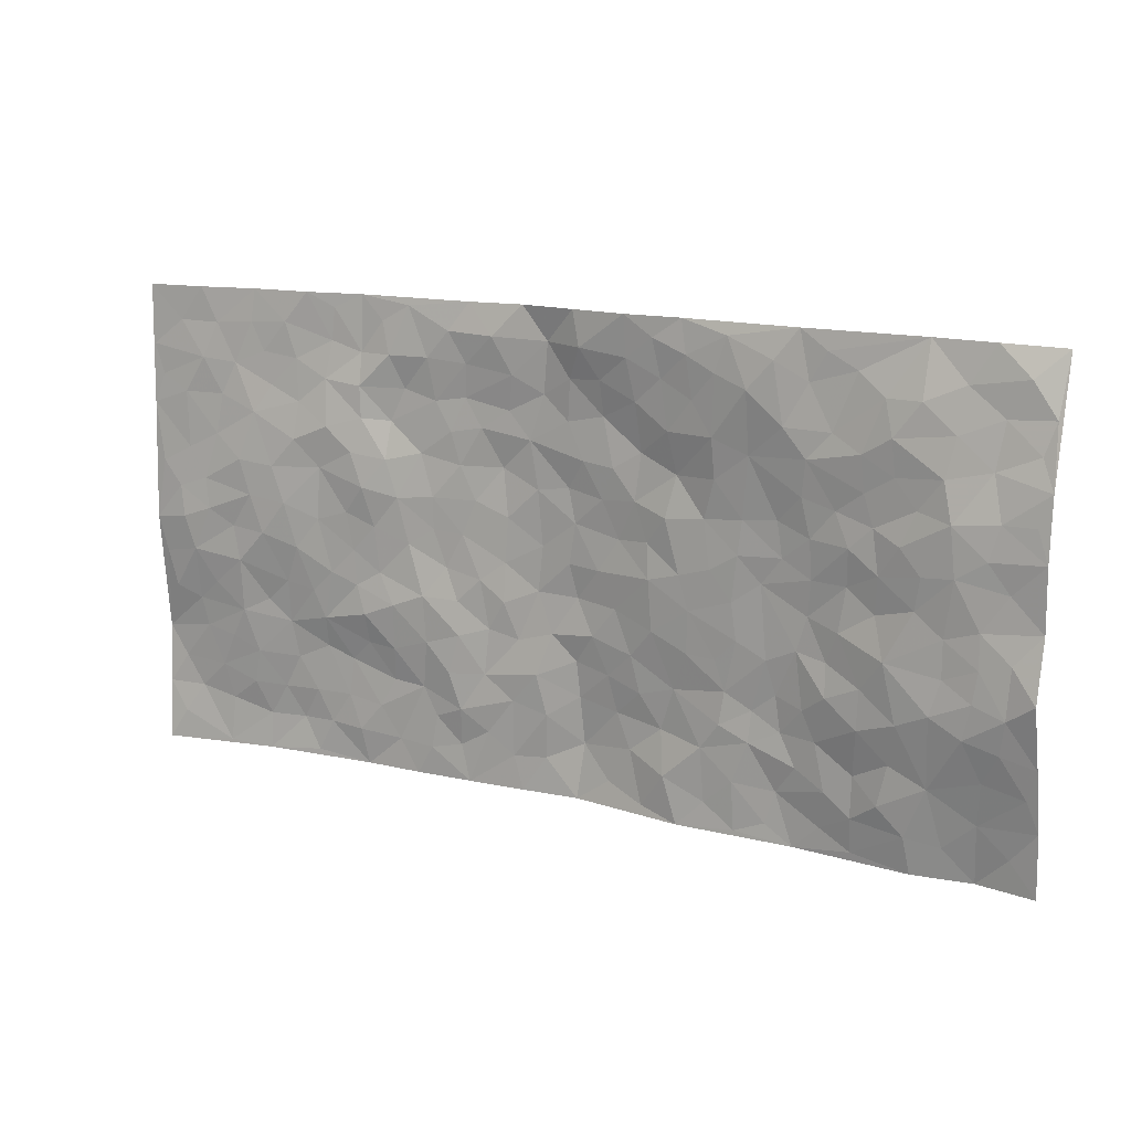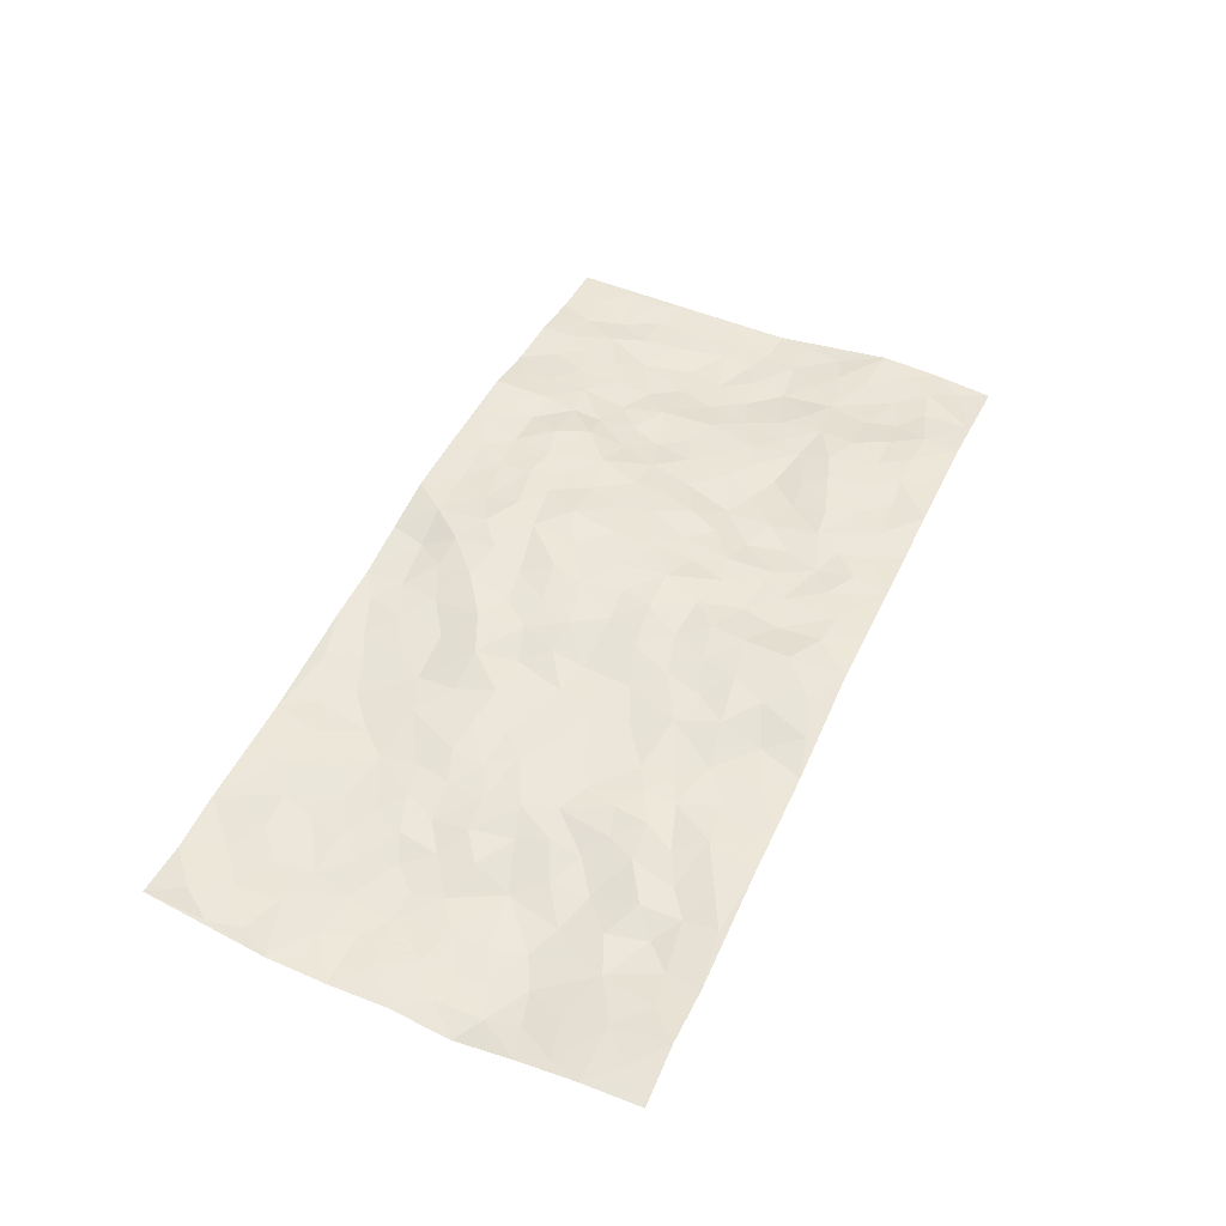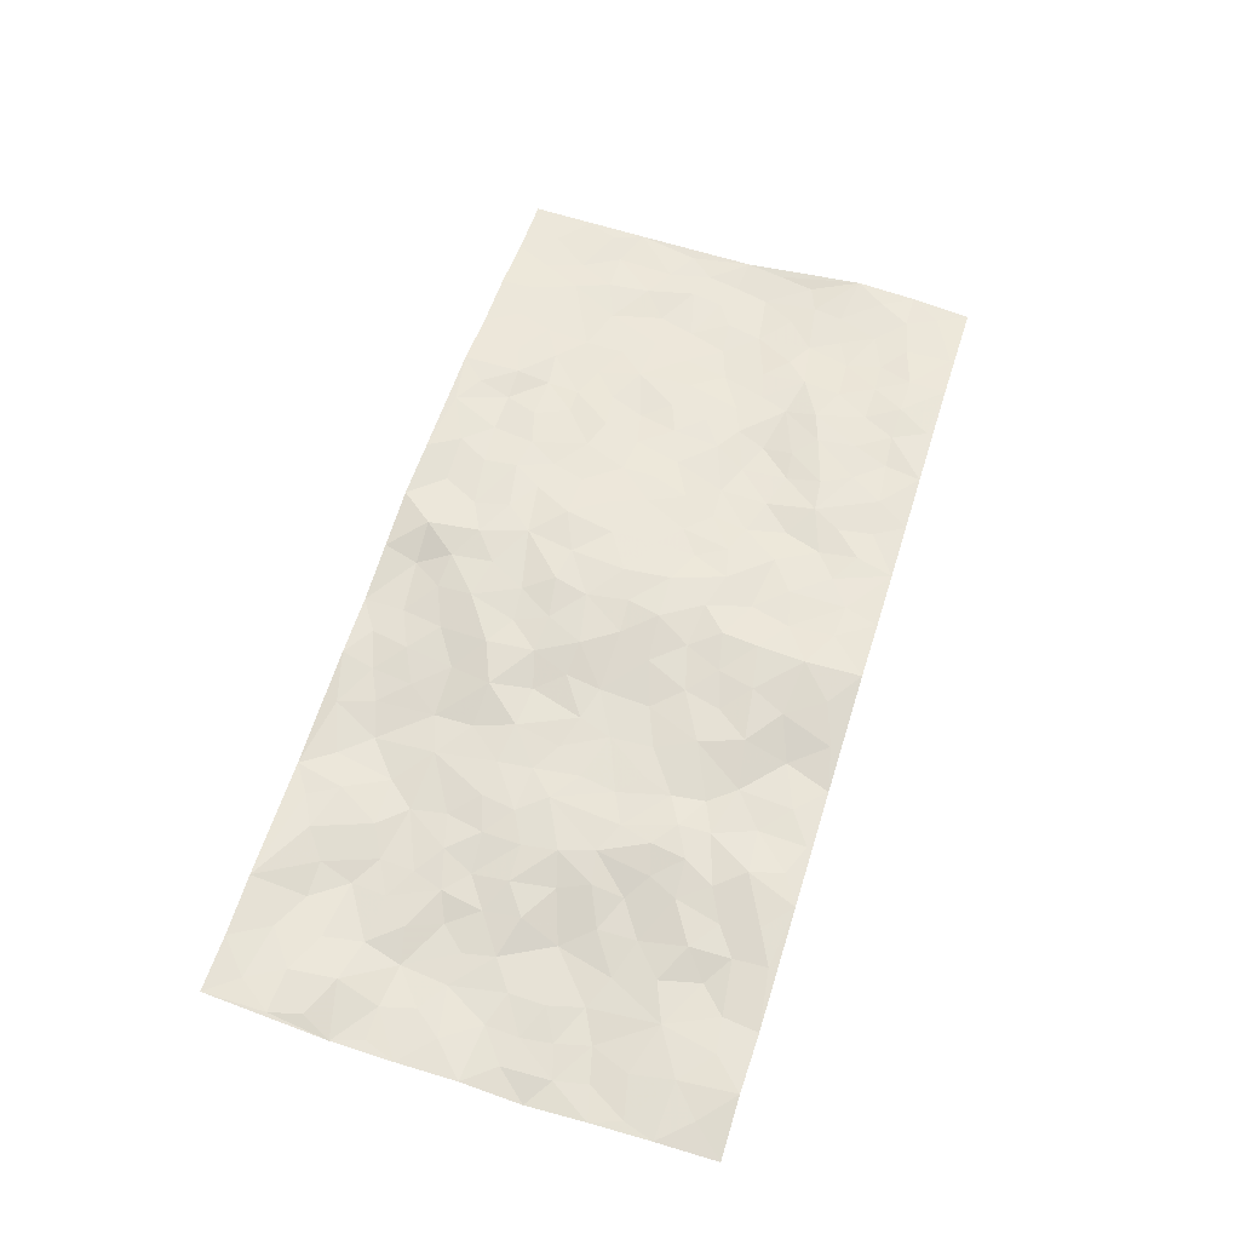
<metadata>
{"format":"obj","ext":"obj","renderer":"f3d","projection":"perspective","resolution":1024,"background":"white","views":[{"elev":14.3,"azim":-149.6,"up":"+Y"},{"elev":48.9,"azim":-66.5,"up":"+Z"},{"elev":61.3,"azim":-73.0,"up":"+Z"}]}
</metadata>
<code>
v -0.9838 0.01236 -0.02775
v -0.9757 0.9953 0.02769
v 0.9768 -0.002496 -0.06204
v 0.9821 0.9934 -0.0523
v -0.795 0.3988 -0.04621
v -0.9782 0.5057 -0.04227
v -0.8565 0.3648 -0.05637
v -0.003637 0.003751 0.0308
v -0.98 0.261 -0.04758
v -0.9215 0.3457 -0.06214
v -0.7392 0.008973 -0.01909
v -0.9828 0.1372 -0.031
v -0.7096 0.2987 -0.04523
v -0.8617 0.012 -0.008099
v -0.8403 0.2954 -0.05557
v -0.4935 0.007132 0.0008057
v -0.9605 0.1986 -0.0393
v -0.2944 0.1713 0.00171
v -0.7751 0.3284 -0.05292
v -0.8656 0.1298 -0.02482
v -0.9281 0.07447 -0.02094
v -0.7992 0.07269 -0.02004
v -0.6742 0.1329 -0.03211
v -0.7271 0.08171 -0.02742
v -0.8753 0.2162 -0.03988
v -0.9104 0.2782 -0.05355
v -0.771 0.1844 -0.03444
v -0.6934 0.2161 -0.03138
v -0.8625 0.4947 -0.04708
v -0.9776 0.3838 -0.07007
v -0.7308 1 0.005216
v -0.5383 0.227 -0.009379
v 0.2583 0.1563 0.006197
v -0.9774 0.7542 -0.03455
v -0.3674 0.3964 0.0001766
v -0.7801 0.7581 -0.03461
v -0.7969 0.8355 -0.0234
v -0.581 0.4467 -0.01656
v -0.5984 0.6095 -0.0214
v -0.4856 1 -0.004415
v -0.9547 0.6922 -0.0399
v -0.6602 0.5668 -0.02763
v -0.3873 0.7559 -0.004047
v -0.5101 0.2841 -0.007668
v -0.4616 0.2293 0.00394
v -0.4972 0.1669 -0.003209
v -0.4475 0.6394 0.0006215
v -0.3662 0.5624 0.001363
v 0.1667 0.4726 0.03665
v -0.3347 0.2251 -0.001375
v -0.2077 0.6135 0.01012
v -0.374 0.6315 0.003868
v -0.3038 0.06213 0.001565
v -0.625 0.7143 -0.02068
v -0.3964 0.1985 0.0005128
v -0.8695 0.6233 -0.04494
v -0.03801 0.3491 0.03147
v 0.05689 0.3392 0.03652
v 0.299 0.4491 0.02189
v -0.09479 0.5529 0.03474
v -0.1641 0.5585 0.02017
v 0.09446 0.6292 0.045
v -0.632 0.3513 -0.02956
v -0.7463 0.5793 -0.04157
v -0.9489 0.8122 -0.01608
v -0.5614 0.1343 -0.01409
v -0.3699 0.017 -0.0009336
v -0.7937 0.4722 -0.04278
v -0.6193 0.1777 -0.0164
v -0.6177 0.02452 -0.01047
v -0.2465 0.006218 -0.004119
v -0.6177 0.09397 -0.0191
v -0.5497 0.05894 -0.003942
v -0.434 0.04241 0.002882
v -0.4535 0.1091 0.006985
v -0.8889 0.6909 -0.03865
v -0.9684 0.8748 -0.003777
v -0.7352 0.5146 -0.03752
v 0.006481 0.9964 0.02826
v -0.8 0.6809 -0.04538
v -0.5609 0.3196 -0.02184
v -0.5134 0.4649 -0.0006512
v 0.007572 0.5717 0.0428
v -0.04872 0.4841 0.03397
v 0.0029 0.4199 0.04501
v -0.1266 0.1308 0.02729
v -0.5677 0.6736 -0.01276
v -0.9131 0.5678 -0.04143
v -0.7304 0.6956 -0.02996
v -0.4502 0.3008 0.005071
v -0.6303 0.2723 -0.03356
v -0.4992 0.6911 -0.01148
v -0.1717 0.4879 0.01174
v -0.2619 0.4389 0.005476
v -0.6455 0.6531 -0.02224
v -0.01338 0.1177 0.04649
v -0.4156 0.5133 0.003837
v -0.3441 0.2917 0.002876
v -0.2397 0.5066 0.007802
v -0.1796 0.3847 0.01243
v -0.9774 0.6301 -0.04467
v -0.7024 0.6278 -0.03666
v -0.8109 0.5853 -0.04698
v -0.3643 0.1146 -0.001299
v -0.5214 0.5366 -0.005741
v -0.6804 0.4121 -0.04217
v -0.1299 0.3264 0.02186
v -0.1501 0.2518 0.02194
v -0.5168 0.6147 -0.007812
v 0.1123 0.7273 0.04577
v -0.004915 0.2156 0.04246
v -0.07357 0.2747 0.03169
v 0.003769 0.2889 0.04168
v -0.4298 0.3671 0.000964
v -0.1987 0.1869 0.02188
v -0.6542 0.4922 -0.02109
v -0.5569 0.3851 -0.01045
v -0.4927 0.3954 -0.001609
v -0.307 0.527 0.003273
v -0.2587 0.3532 0.006871
v -0.3553 0.47 0.001945
v -0.2272 0.2742 0.01743
v -0.09041 0.4131 0.02841
v -0.5946 0.5354 -0.01323
v -0.09397 0.2003 0.03464
v -0.2137 0.09797 0.0008721
v -0.4 0.2619 0.007102
v -0.9259 0.4448 -0.05434
v -0.8654 0.4276 -0.05281
v 0.09285 0.4217 0.04353
v 0.2074 0.2363 0.01936
v 0.08371 0.516 0.04546
v 0.02023 0.4881 0.04156
v 0.1656 0.3919 0.02727
v 0.7924 0.4932 -0.0483
v 0.2204 0.4326 0.02526
v 0.2645 0.3123 0.009575
v 0.1622 0.5657 0.04075
v 0.1274 0.9956 0.04336
v -0.2913 0.6218 0.01001
v 0.4288 0.8764 0.01657
v 0.4954 0.9941 0.02432
v -0.21 0.7814 0.01207
v -0.05334 0.8637 0.02914
v -0.3221 0.3518 0.003712
v -0.4589 0.569 0.000136
v -0.07745 0.05497 0.02975
v -0.1606 0.02546 0.01203
v 0.1193 0.002417 0.02178
v 0.01803 0.8588 0.03893
v -0.01338 0.6999 0.03653
v 0.4218 0.1953 0.009566
v 0.3403 0.2884 0.004484
v 0.5935 0.5237 -0.0166
v 0.5266 0.5445 -0.008398
v 0.4556 0.1337 0.003488
v 0.5237 0.2265 0.004475
v 0.4135 0.3599 -0.00846
v 0.02462 0.6406 0.04697
v -0.05726 0.6284 0.0348
v -0.1441 0.7309 0.03209
v -0.08348 0.6944 0.02956
v -0.05698 0.7915 0.0397
v -0.1342 0.6348 0.02604
v 0.02451 0.7739 0.04296
v 0.2503 0.9932 0.04222
v -0.01159 0.9246 0.02117
v -0.2645 0.8474 0.003084
v -0.1945 0.8807 0.01227
v -0.3114 0.7822 -0.005138
v -0.2387 0.9992 0.008808
v -0.2261 0.6977 0.02226
v -0.315 0.7019 0.002684
v -0.1355 0.8298 0.02106
v -0.1149 0.9979 0.01009
v 0.2219 0.743 0.03881
v 0.1771 0.6646 0.05001
v 0.329 0.5927 0.01987
v 0.263 0.5211 0.02773
v 0.2693 0.663 0.03217
v 0.4303 0.7403 0.02329
v 0.3598 0.6798 0.02604
v 0.2898 0.73 0.03049
v 0.07253 0.927 0.04675
v 0.0828 0.8212 0.04985
v 0.1491 0.8549 0.03818
v 0.2546 0.8698 0.03442
v 0.3265 0.7897 0.03228
v 0.2343 0.5934 0.03376
v -0.8791 0.8695 -0.006876
v -0.6788 0.821 -0.03033
v -0.8663 0.7778 -0.0203
v -0.8545 0.9998 0.002999
v -0.92 0.9417 -0.003257
v -0.8075 0.9238 -0.007945
v -0.7303 0.8901 -0.0239
v -0.6021 0.9317 -0.006188
v -0.6589 0.8894 -0.01767
v -0.6852 0.75 -0.02684
v -0.5574 0.817 -0.01388
v -0.619 0.7848 -0.02491
v -0.5073 0.9032 -0.007427
v -0.3864 0.8806 -0.01839
v -0.5417 0.9625 -0.006363
v -0.4612 0.8183 -0.01772
v -0.4385 0.939 -0.01476
v -0.3401 0.9751 -0.003987
v -0.5089 0.7632 -0.01743
v -0.3152 0.9032 -0.006259
v -0.2529 0.9317 0.0008848
v 0.1605 0.7825 0.04536
v 0.2592 0.8009 0.03882
v 0.1919 0.93 0.02919
v 0.3987 0.8085 0.02922
v 0.3419 0.8767 0.02597
v 0.3867 0.9781 0.02954
v 0.2934 0.9335 0.0295
v 0.447 0.9437 0.02399
v 0.3817 0.4913 0.007494
v 0.3277 0.5267 0.01939
v 0.4845 0.6016 -0.01133
v 0.4343 0.6621 0.004898
v 0.4077 0.5857 0.005401
v 0.3523 0.1891 0.01248
v 0.4813 0.3326 -0.01403
v 0.4611 0.5199 -0.001123
v 0.3459 0.3865 0.001795
v -0.1181 0.9142 0.01437
v -0.1773 0.958 0.008542
v 0.3193 0.1321 0.01
v 0.612 0.01272 -0.005366
v 0.2004 0.332 0.02618
v 0.2712 0.3832 0.01739
v 0.5853 0.2467 0.0005044
v 0.7387 0.9947 -0.01635
v 0.9814 0.2466 -0.0404
v 0.4956 0.8086 0.005766
v 0.7181 0.4843 -0.04494
v 0.4919 0.7434 0.003598
v 0.9805 0.4963 -0.06721
v 0.6712 0.2921 -0.01496
v 0.5109 0.4656 -0.005499
v 0.7783 0.308 -0.03981
v 0.5625 0.4133 -0.01337
v 0.4894 0.0003159 0.004464
v 0.08748 0.2518 0.02326
v 0.5052 0.07539 -0.002107
v 0.1336 0.3175 0.0322
v 0.4159 0.2649 -0.001648
v 0.8753 0.2616 -0.04129
v 0.6422 0.4593 -0.02802
v 0.5786 0.08059 -0.001834
v 0.45 0.4235 -0.0004187
v 0.6087 0.3696 -0.01697
v 0.2851 0.2313 0.003607
v 0.4784 0.2704 -0.001256
v 0.263 0.07785 0.01576
v 0.366 0.0009741 0.006356
v 0.2428 0.001511 0.01354
v 0.1993 0.1142 0.01827
v 0.0647 0.1698 0.02591
v 0.1427 0.1889 0.0233
v 0.6136 0.1458 -0.004271
v 0.7771 0.4195 -0.04925
v 0.7488 0.2181 -0.0289
v 0.6522 0.07859 -0.0002234
v 0.6708 0.3825 -0.02359
v 0.7199 0.3371 -0.02571
v 0.8877 0.3226 -0.04668
v 0.746 0.5644 -0.04808
v 0.6937 0.1434 -0.00921
v 0.7641 0.1466 -0.02603
v 0.8414 0.3639 -0.0493
v 0.9448 0.3452 -0.0554
v 0.8873 0.4344 -0.06181
v 0.5833 0.3109 -0.01157
v 0.8217 0.1028 -0.02786
v 0.3311 0.06234 0.007523
v 0.4108 0.06745 0.008476
v 0.06825 0.07827 0.03022
v 0.1402 0.07211 0.0232
v 0.9804 0.7446 -0.05912
v 0.7333 0.0767 -0.01099
v 0.657 0.2141 -0.007706
v 0.9629 0.4208 -0.06073
v 0.9079 0.5049 -0.06798
v 0.8092 0.2471 -0.03858
v 0.5336 0.147 0.0007813
v 0.7344 -0.0005326 -0.01695
v 0.5037 0.3917 -0.007298
v 0.9395 0.0602 -0.05083
v 0.9798 0.1219 -0.04887
v 0.8412 0.1769 -0.03595
v 0.9002 0.1207 -0.0359
v 0.829 0.00629 -0.03405
v 0.9395 0.1844 -0.0401
v 0.6667 0.5531 -0.03648
v 0.6931 0.6299 -0.03929
v 0.5878 0.6335 -0.0142
v 0.8281 0.6876 -0.04558
v 0.6348 0.768 -0.01633
v 0.9587 0.6207 -0.0639
v 0.7687 0.6387 -0.0505
v 0.8568 0.5908 -0.05485
v 0.7355 0.7404 -0.03787
v 0.8475 0.5262 -0.05841
v 0.9177 0.5698 -0.0639
v 0.8938 0.6551 -0.05607
v 0.6419 0.6896 -0.02834
v 0.5676 0.7214 -0.01629
v 0.5115 0.672 -0.01012
v 0.8555 0.8478 -0.04812
v 0.7162 0.8673 -0.02096
v 0.815 0.7725 -0.03965
v 0.8997 0.7733 -0.05385
v 0.784 0.84 -0.0316
v 0.9783 0.869 -0.05537
v 0.6978 0.7986 -0.0223
v 0.9566 0.8064 -0.05484
v 0.7461 0.9277 -0.02181
v 0.8595 0.9942 -0.04047
v 0.6155 0.9945 -0.003408
v 0.8241 0.9217 -0.03685
v 0.9102 0.9232 -0.04662
v 0.6656 0.9311 -0.01363
v 0.5619 0.8974 0.008029
v 0.4973 0.8767 0.01944
v 0.5552 0.9656 0.009659
v 0.5738 0.8187 -0.00371
v 0.6404 0.8572 -0.01134
f 29 6 128
f 12 21 20
f 26 10 9
f 55 45 46
f 27 19 15
f 26 9 17
f 101 6 88
f 12 1 21
f 7 15 19
f 125 86 96
f 84 123 85
f 129 29 128
f 25 27 15
f 12 20 17
f 73 75 66
f 22 14 11
f 26 17 25
f 9 12 17
f 25 15 26
f 5 129 7
f 52 146 48
f 55 18 50
f 7 19 5
f 20 27 25
f 124 82 105
f 41 76 34
f 20 14 22
f 14 20 21
f 14 21 1
f 24 22 11
f 24 27 22
f 72 66 69
f 69 32 91
f 70 24 11
f 24 23 27
f 17 20 25
f 27 20 22
f 10 15 7
f 10 26 15
f 23 28 27
f 27 13 19
f 28 23 69
f 13 27 28
f 119 121 94
f 10 7 129
f 6 30 128
f 9 10 30
f 36 192 80
f 80 102 89
f 118 81 44
f 64 103 78
f 115 126 86
f 45 32 46
f 91 63 13
f 129 68 29
f 95 87 54
f 95 54 199
f 202 40 204
f 82 97 105
f 29 88 6
f 18 55 104
f 148 126 71
f 38 82 124
f 50 18 122
f 117 82 38
f 5 19 106
f 82 117 118
f 80 64 102
f 127 45 55
f 194 77 190
f 98 35 114
f 39 124 105
f 127 50 98
f 106 19 13
f 66 75 46
f 39 95 42
f 63 117 38
f 95 89 102
f 101 56 76
f 51 140 99
f 18 53 126
f 62 83 132
f 45 127 90
f 112 113 57
f 103 29 68
f 130 85 58
f 109 39 105
f 35 94 121
f 113 246 58
f 151 165 163
f 120 100 94
f 114 127 98
f 192 190 65
f 95 39 87
f 36 191 37
f 67 104 74
f 56 101 88
f 13 63 106
f 192 34 76
f 268 241 243
f 108 115 125
f 93 84 60
f 133 84 85
f 156 288 157
f 101 76 41
f 80 103 64
f 105 97 146
f 99 61 51
f 92 109 47
f 125 96 111
f 158 227 153
f 75 104 55
f 69 66 32
f 81 91 32
f 106 78 68
f 42 64 78
f 77 34 65
f 24 70 72
f 75 73 16
f 16 71 67
f 2 34 77
f 13 28 91
f 103 56 88
f 56 80 76
f 72 69 23
f 11 16 70
f 16 73 70
f 16 67 74
f 115 18 126
f 24 72 23
f 73 72 70
f 16 74 75
f 72 73 66
f 32 45 44
f 84 83 60
f 66 46 32
f 78 106 116
f 117 63 81
f 67 53 104
f 103 68 78
f 69 91 28
f 36 80 89
f 106 38 116
f 106 68 5
f 81 118 117
f 62 132 138
f 32 44 81
f 53 67 71
f 57 58 85
f 123 100 107
f 93 60 61
f 33 230 224
f 8 96 147
f 132 133 130
f 140 48 119
f 93 100 123
f 122 98 50
f 164 60 160
f 53 71 126
f 125 112 108
f 193 194 195
f 75 55 46
f 63 91 81
f 56 103 80
f 196 198 31
f 18 104 53
f 121 48 97
f 38 106 63
f 118 97 82
f 97 35 121
f 51 172 140
f 130 134 49
f 87 39 109
f 288 252 263
f 97 114 35
f 47 43 92
f 57 113 58
f 248 130 58
f 34 101 41
f 114 90 127
f 116 124 42
f 145 94 35
f 118 114 97
f 167 79 175
f 98 145 35
f 85 123 57
f 43 47 52
f 199 36 89
f 42 78 116
f 159 83 62
f 88 29 103
f 74 104 75
f 118 44 90
f 173 140 172
f 42 95 102
f 190 192 37
f 65 190 77
f 89 95 199
f 125 111 112
f 92 87 109
f 18 115 122
f 177 180 176
f 112 57 107
f 109 105 146
f 93 94 100
f 285 286 275
f 96 86 147
f 137 232 131
f 57 123 107
f 87 92 208
f 49 134 136
f 132 130 49
f 161 164 162
f 50 127 55
f 122 108 107
f 122 107 100
f 48 140 52
f 118 90 114
f 99 119 94
f 123 84 93
f 36 37 192
f 48 121 119
f 120 122 100
f 39 42 124
f 38 124 116
f 248 58 246
f 44 45 90
f 98 122 120
f 146 52 47
f 94 93 99
f 168 209 170
f 212 183 188
f 202 197 200
f 42 102 64
f 107 108 112
f 99 93 61
f 8 280 96
f 112 111 113
f 125 115 86
f 115 108 122
f 128 30 10
f 5 68 129
f 10 129 128
f 132 49 138
f 83 84 133
f 130 133 85
f 83 133 132
f 248 134 130
f 156 152 224
f 151 110 165
f 212 186 211
f 153 224 249
f 254 251 244
f 246 261 262
f 225 158 249
f 49 136 179
f 185 184 150
f 214 188 181
f 181 188 182
f 161 163 174
f 143 170 172
f 110 211 185
f 184 79 167
f 174 228 169
f 62 110 159
f 163 150 144
f 210 169 229
f 170 143 168
f 176 211 110
f 98 120 145
f 94 145 120
f 48 146 97
f 109 146 47
f 148 86 126
f 147 86 148
f 71 8 148
f 8 147 148
f 244 276 254
f 232 136 134
f 174 143 161
f 60 83 160
f 163 162 151
f 159 160 83
f 261 281 262
f 259 281 149
f 219 220 59
f 246 113 111
f 33 255 131
f 157 256 152
f 137 255 153
f 230 278 279
f 262 260 33
f 154 155 242
f 131 255 137
f 248 131 232
f 281 280 149
f 259 258 278
f 220 179 59
f 159 151 160
f 162 160 151
f 164 61 60
f 228 174 144
f 144 174 163
f 159 110 151
f 161 172 164
f 186 184 185
f 161 162 163
f 61 164 51
f 160 162 164
f 187 217 213
f 150 163 165
f 205 202 200
f 79 184 139
f 170 43 173
f 174 169 143
f 161 143 172
f 167 144 150
f 176 180 183
f 172 170 173
f 223 226 221
f 185 150 165
f 99 140 119
f 207 206 203
f 172 51 164
f 43 52 173
f 173 52 140
f 167 175 228
f 228 229 169
f 210 168 169
f 177 110 62
f 189 138 179
f 62 138 177
f 136 232 233
f 181 182 222
f 150 184 167
f 178 180 189
f 49 179 138
f 177 138 189
f 180 178 182
f 178 179 220
f 307 308 304
f 222 223 221
f 215 187 188
f 176 183 212
f 187 213 186
f 214 215 188
f 185 211 186
f 237 181 239
f 182 188 183
f 110 185 165
f 216 215 141
f 211 176 212
f 182 183 180
f 176 110 177
f 213 184 186
f 178 189 179
f 177 189 180
f 195 190 37
f 197 198 200
f 195 194 190
f 34 192 65
f 80 192 76
f 37 196 195
f 194 2 77
f 193 2 194
f 196 37 191
f 31 193 195
f 198 196 191
f 31 195 196
f 199 201 191
f 197 204 31
f 198 191 201
f 31 198 197
f 201 199 54
f 36 199 191
f 54 208 201
f 208 43 205
f 208 54 87
f 198 201 200
f 206 205 203
f 43 170 203
f 210 207 209
f 40 202 206
f 31 204 40
f 197 202 204
f 208 205 200
f 43 203 205
f 205 206 202
f 203 209 207
f 171 40 207
f 40 206 207
f 208 200 201
f 43 208 92
f 170 209 203
f 168 143 169
f 207 210 171
f 168 210 209
f 188 187 212
f 212 187 186
f 166 139 213
f 184 213 139
f 237 214 181
f 215 214 141
f 216 141 218
f 213 217 166
f 142 166 216
f 217 216 166
f 187 215 217
f 216 217 215
f 237 141 214
f 142 216 218
f 223 222 182
f 179 136 59
f 223 220 219
f 267 238 251
f 237 327 141
f 223 182 178
f 158 290 253
f 220 223 178
f 59 233 227
f 233 59 136
f 248 246 131
f 153 249 158
f 251 254 267
f 223 219 226
f 111 261 246
f 297 251 238
f 276 256 157
f 167 228 144
f 229 228 175
f 175 171 229
f 229 171 210
f 260 257 33
f 265 271 272
f 266 289 283
f 269 243 250
f 249 224 152
f 266 283 271
f 227 233 137
f 253 227 158
f 325 313 320
f 135 264 275
f 310 329 239
f 270 298 297
f 249 256 225
f 275 273 269
f 311 222 221
f 155 154 299
f 234 276 157
f 310 311 299
f 222 239 181
f 221 226 155
f 266 263 252
f 242 290 244
f 264 273 275
f 273 264 243
f 242 244 154
f 276 290 225
f 288 234 157
f 240 282 302
f 275 286 306
f 225 290 158
f 234 263 284
f 241 254 276
f 233 232 137
f 137 153 227
f 264 135 238
f 244 251 154
f 260 259 257
f 227 253 219
f 33 224 255
f 154 297 299
f 240 302 307
f 297 154 251
f 264 268 243
f 253 226 219
f 271 284 263
f 277 294 293
f 290 242 253
f 241 234 284
f 59 227 219
f 242 155 226
f 252 245 231
f 157 152 156
f 257 230 33
f 152 256 249
f 278 230 257
f 262 33 131
f 224 153 255
f 259 278 257
f 134 248 232
f 230 279 224
f 96 261 111
f 261 96 280
f 280 281 261
f 246 262 131
f 252 247 245
f 268 267 241
f 283 277 272
f 288 247 252
f 275 274 285
f 295 291 294
f 267 268 264
f 263 234 288
f 309 310 299
f 290 276 244
f 283 272 271
f 267 254 241
f 265 243 241
f 236 240 285
f 297 238 270
f 303 305 298
f 241 276 234
f 221 155 299
f 272 277 293
f 250 243 287
f 286 285 240
f 284 271 265
f 271 263 266
f 295 3 291
f 225 256 276
f 241 284 265
f 289 266 231
f 3 292 291
f 321 235 323
f 293 294 296
f 279 278 258
f 245 279 258
f 279 156 224
f 260 281 259
f 280 8 149
f 262 281 260
f 231 266 252
f 267 264 238
f 306 304 270
f 283 289 295
f 243 269 273
f 236 269 250
f 294 292 296
f 274 236 285
f 269 274 275
f 250 287 293
f 245 289 231
f 236 274 269
f 156 279 247
f 242 226 253
f 247 279 245
f 243 265 287
f 288 156 247
f 265 272 293
f 296 292 236
f 293 287 265
f 295 294 277
f 277 283 295
f 236 250 296
f 289 3 295
f 292 294 291
f 293 296 250
f 300 304 308
f 325 320 235
f 329 330 326
f 270 304 303
f 270 303 298
f 309 305 301
f 135 306 270
f 299 297 298
f 298 309 299
f 238 135 270
f 300 314 305
f 303 300 305
f 304 306 307
f 300 303 304
f 282 319 315
f 322 325 235
f 275 306 135
f 307 306 286
f 240 307 286
f 308 307 302
f 302 282 308
f 308 282 315
f 305 309 298
f 310 309 301
f 310 301 329
f 310 239 311
f 222 311 239
f 299 311 221
f 319 312 315
f 312 323 316
f 301 305 318
f 305 314 316
f 300 308 315
f 316 314 312
f 312 314 315
f 315 314 300
f 323 312 324
f 316 313 318
f 282 4 317
f 330 313 325
f 4 321 324
f 235 320 323
f 282 317 319
f 312 319 317
f 326 325 322
f 316 320 313
f 316 318 305
f 142 218 327
f 327 218 141
f 316 323 320
f 324 312 317
f 4 324 317
f 321 323 324
f 318 313 330
f 328 326 322
f 326 327 329
f 329 327 237
f 326 328 327
f 322 142 328
f 327 328 142
f 329 237 239
f 301 318 330
f 326 330 325
f 330 329 301

</code>
